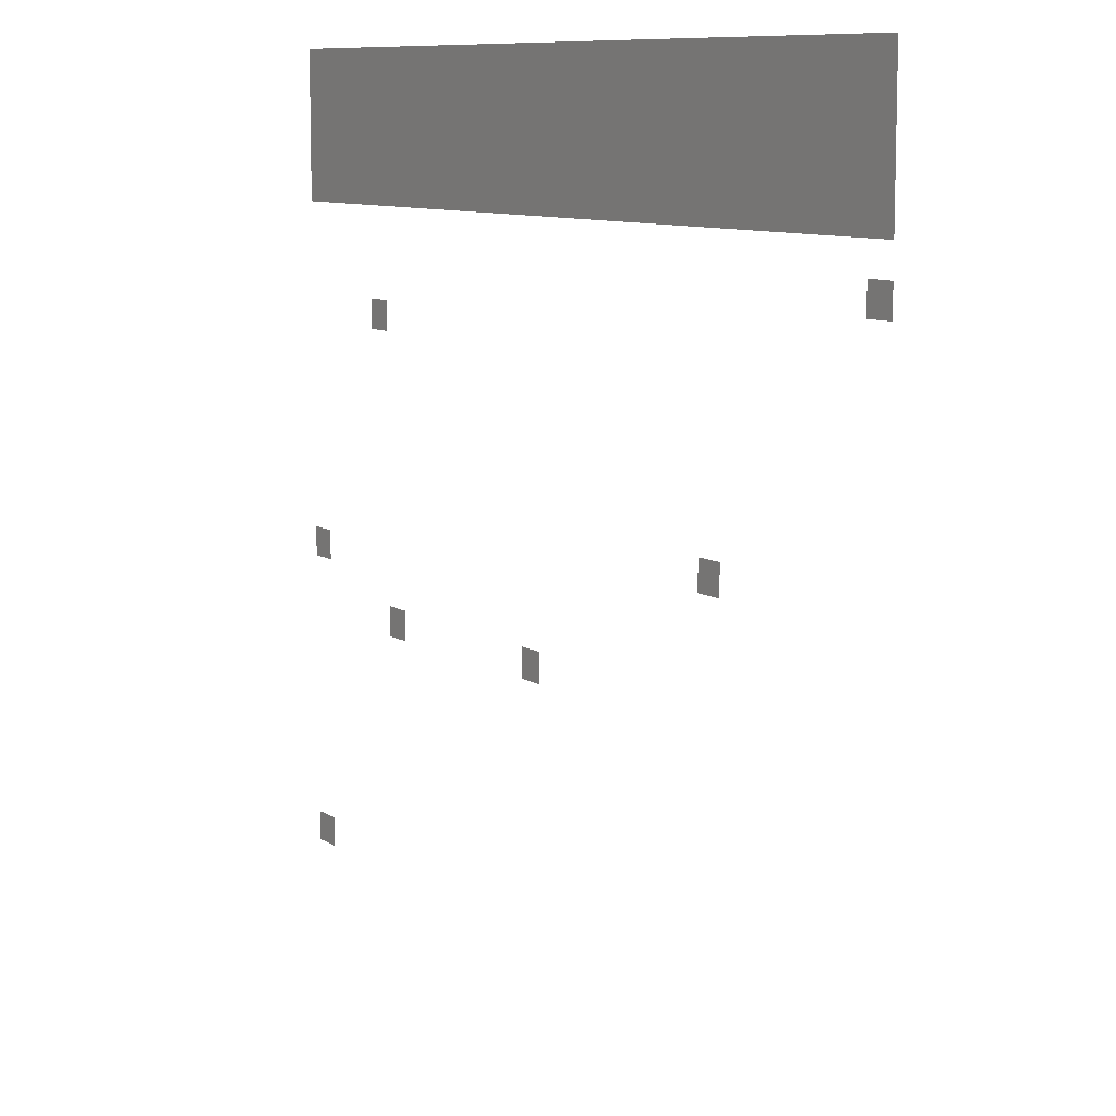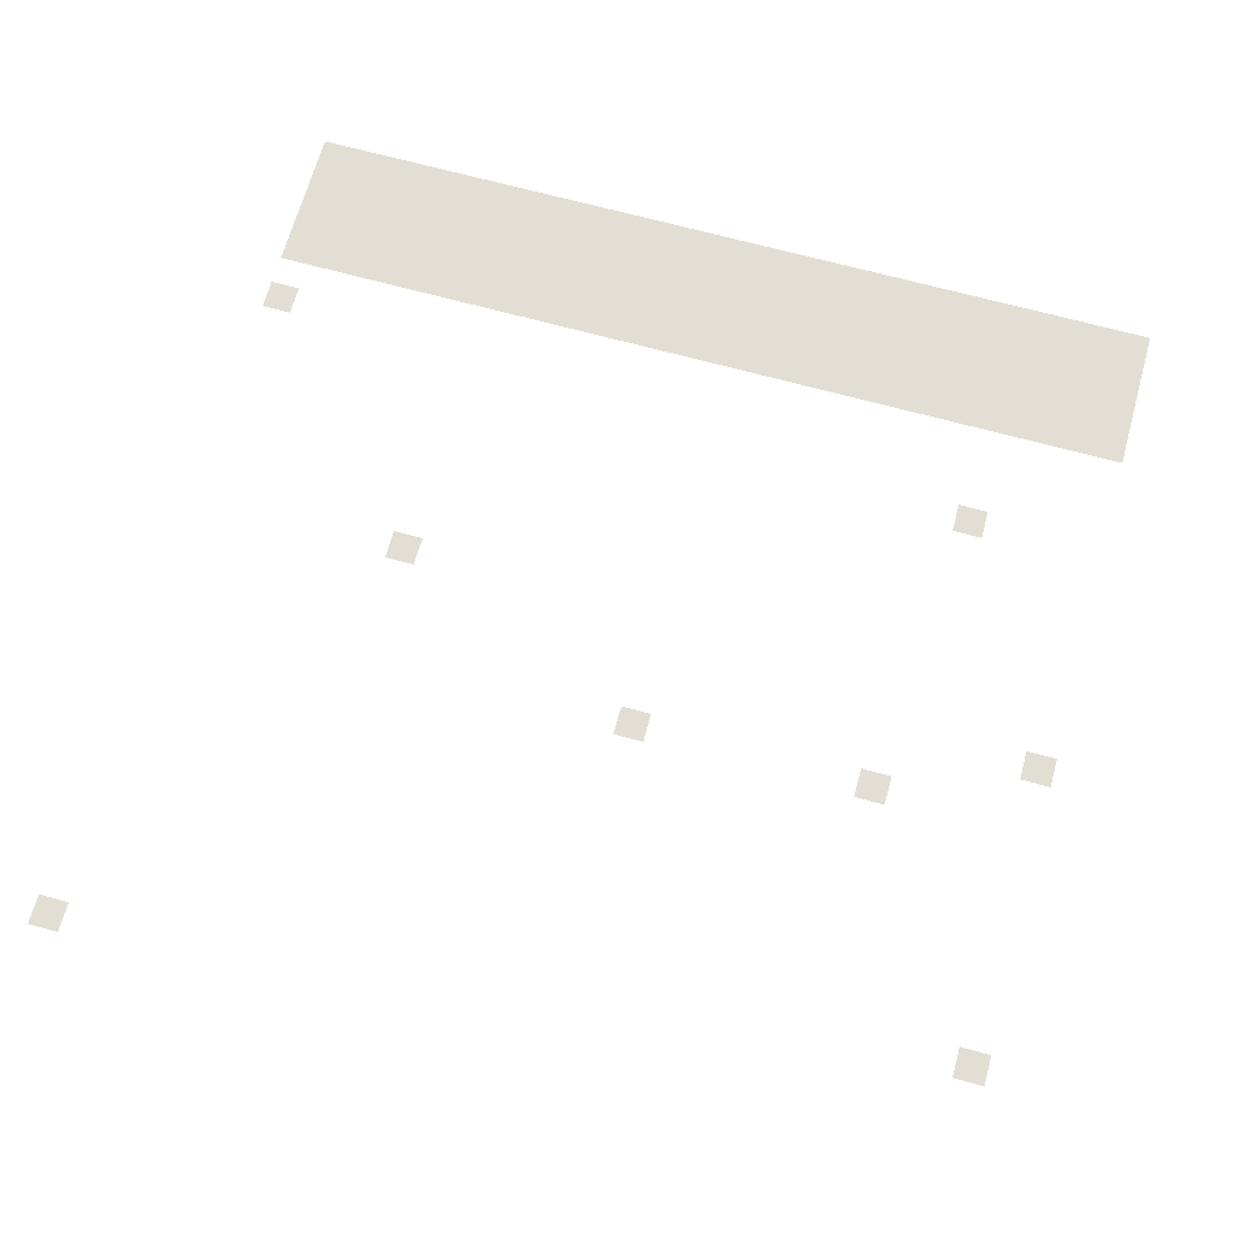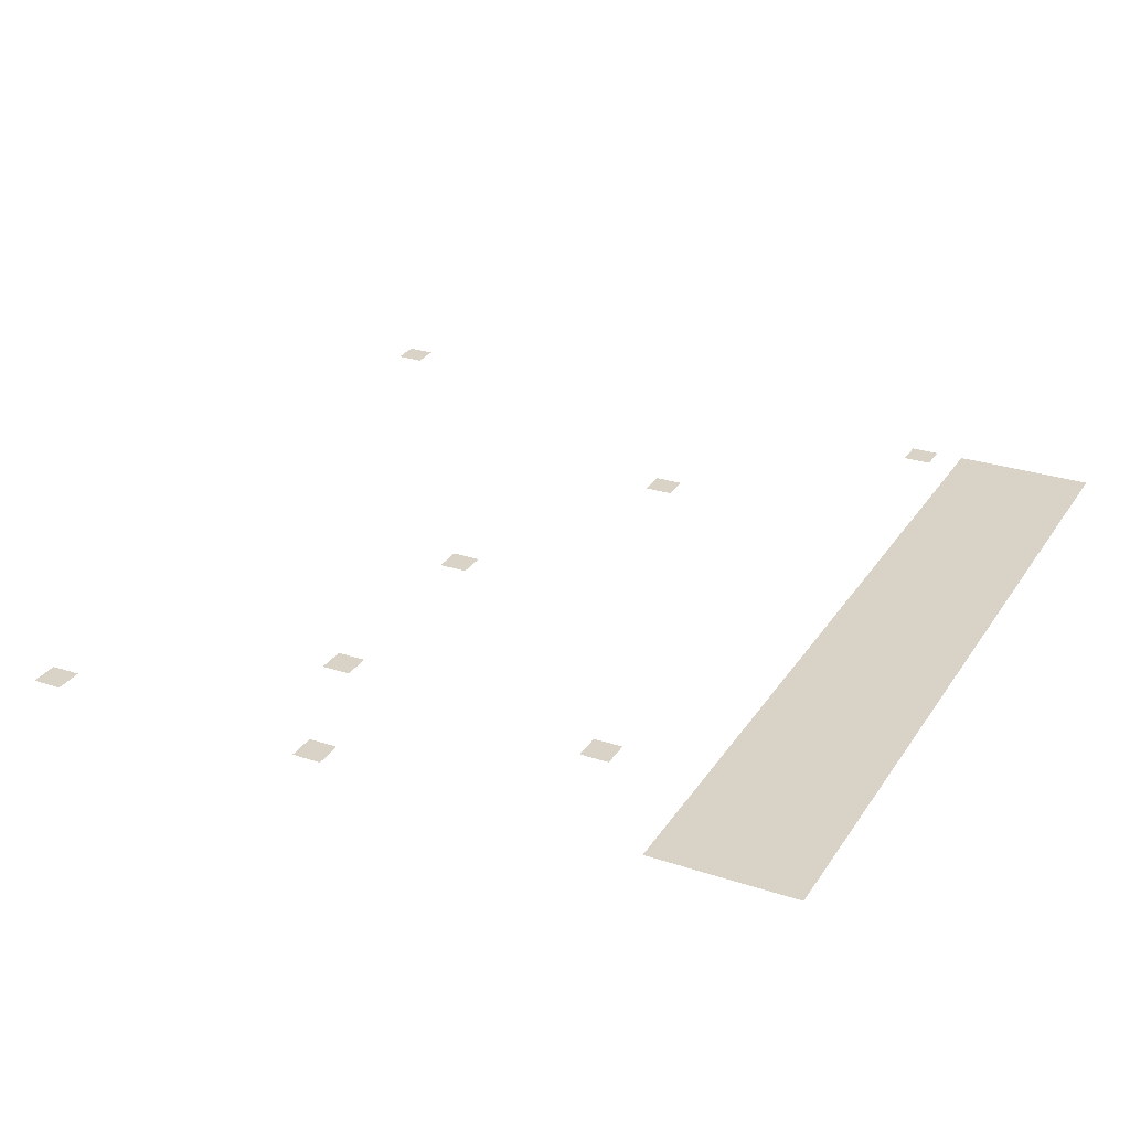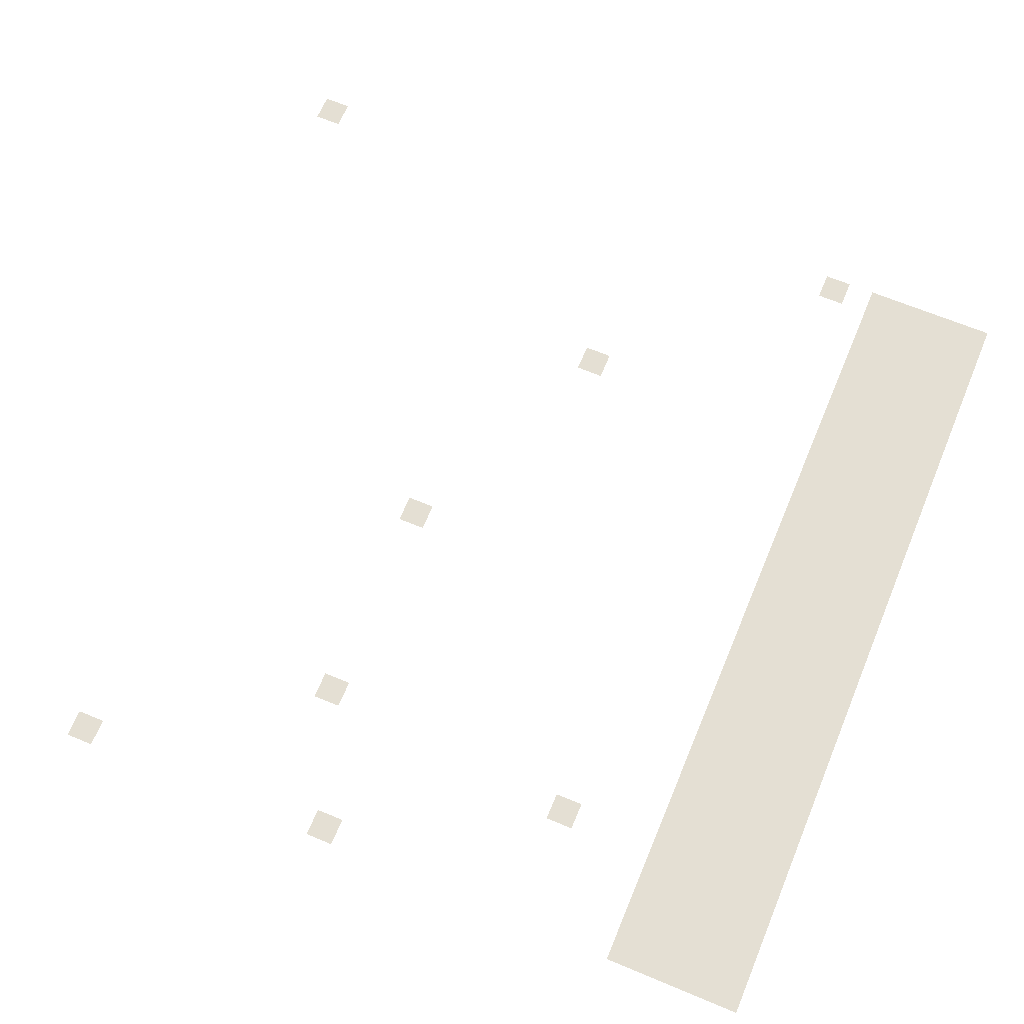
<metadata>
{"format":"obj","ext":"obj","renderer":"f3d","projection":"perspective","resolution":1024,"background":"white","views":[{"elev":9.5,"azim":-123.3,"up":"+Y"},{"elev":67.3,"azim":15.5,"up":"+Z"},{"elev":28.1,"azim":116.5,"up":"+Z"},{"elev":66.4,"azim":112.7,"up":"+Z"}]}
</metadata>
<code>
v 0 -1 0
v -1 -1 0
v -1 0 0
v 0 0 0
v -1 -1 0
v -2 -1 0
v -2 0 0
v -1 0 0
v -2 -1 0
v -3 -1 0
v -3 0 0
v -2 0 0
v -3 -1 0
v -4 -1 0
v -4 0 0
v -3 0 0
v -4 -1 0
v -5 -1 0
v -5 0 0
v -4 0 0
v -5 -1 0
v -6 -1 0
v -6 0 0
v -5 0 0
v -6 -1 0
v -7 -1 0
v -7 0 0
v -6 0 0
v -7 -1 0
v -8 -1 0
v -8 0 0
v -7 0 0
v -8 -1 0
v -9 -1 0
v -9 0 0
v -8 0 0
v -9 -1 0
v -10 -1 0
v -10 0 0
v -9 0 0
v -10 -1 0
v -11 -1 0
v -11 0 0
v -10 0 0
v -11 -1 0
v -12 -1 0
v -12 0 0
v -11 0 0
v -12 -1 0
v -13 -1 0
v -13 0 0
v -12 0 0
v -13 -1 0
v -14 -1 0
v -14 0 0
v -13 0 0
v -14 -1 0
v -15 -1 0
v -15 0 0
v -14 0 0
v -15 -1 0
v -16 -1 0
v -16 0 0
v -15 0 0
v -16 -1 0
v -17 -1 0
v -17 0 0
v -16 0 0
v -17 -1 0
v -18 -1 0
v -18 0 0
v -17 0 0
v -18 -1 0
v -19 -1 0
v -19 0 0
v -18 0 0
v -19 -1 0
v -20 -1 0
v -20 0 0
v -19 0 0
v -20 -1 0
v -21 -1 0
v -21 0 0
v -20 0 0
v -21 -1 0
v -22 -1 0
v -22 0 0
v -21 0 0
v -22 -1 0
v -23 -1 0
v -23 0 0
v -22 0 0
v -23 -1 0
v -24 -1 0
v -24 0 0
v -23 0 0
v -24 -1 0
v -25 -1 0
v -25 0 0
v -24 0 0
v -25 -1 0
v -26 -1 0
v -26 0 0
v -25 0 0
v -26 -1 0
v -27 -1 0
v -27 0 0
v -26 0 0
v -27 -1 0
v -28 -1 0
v -28 0 0
v -27 0 0
v -28 -1 0
v -29 -1 0
v -29 0 0
v -28 0 0
v -29 -1 0
v -30 -1 0
v -30 0 0
v -29 0 0
v 0 -2 0
v -1 -2 0
v -1 -1 0
v 0 -1 0
v -1 -2 0
v -2 -2 0
v -2 -1 0
v -1 -1 0
v -2 -2 0
v -3 -2 0
v -3 -1 0
v -2 -1 0
v -3 -2 0
v -4 -2 0
v -4 -1 0
v -3 -1 0
v -4 -2 0
v -5 -2 0
v -5 -1 0
v -4 -1 0
v -5 -2 0
v -6 -2 0
v -6 -1 0
v -5 -1 0
v -6 -2 0
v -7 -2 0
v -7 -1 0
v -6 -1 0
v -7 -2 0
v -8 -2 0
v -8 -1 0
v -7 -1 0
v -8 -2 0
v -9 -2 0
v -9 -1 0
v -8 -1 0
v -9 -2 0
v -10 -2 0
v -10 -1 0
v -9 -1 0
v -10 -2 0
v -11 -2 0
v -11 -1 0
v -10 -1 0
v -11 -2 0
v -12 -2 0
v -12 -1 0
v -11 -1 0
v -12 -2 0
v -13 -2 0
v -13 -1 0
v -12 -1 0
v -13 -2 0
v -14 -2 0
v -14 -1 0
v -13 -1 0
v -14 -2 0
v -15 -2 0
v -15 -1 0
v -14 -1 0
v -15 -2 0
v -16 -2 0
v -16 -1 0
v -15 -1 0
v -16 -2 0
v -17 -2 0
v -17 -1 0
v -16 -1 0
v -17 -2 0
v -18 -2 0
v -18 -1 0
v -17 -1 0
v -18 -2 0
v -19 -2 0
v -19 -1 0
v -18 -1 0
v -19 -2 0
v -20 -2 0
v -20 -1 0
v -19 -1 0
v -20 -2 0
v -21 -2 0
v -21 -1 0
v -20 -1 0
v -21 -2 0
v -22 -2 0
v -22 -1 0
v -21 -1 0
v -22 -2 0
v -23 -2 0
v -23 -1 0
v -22 -1 0
v -23 -2 0
v -24 -2 0
v -24 -1 0
v -23 -1 0
v -24 -2 0
v -25 -2 0
v -25 -1 0
v -24 -1 0
v -25 -2 0
v -26 -2 0
v -26 -1 0
v -25 -1 0
v -26 -2 0
v -27 -2 0
v -27 -1 0
v -26 -1 0
v -27 -2 0
v -28 -2 0
v -28 -1 0
v -27 -1 0
v -28 -2 0
v -29 -2 0
v -29 -1 0
v -28 -1 0
v -29 -2 0
v -30 -2 0
v -30 -1 0
v -29 -1 0
v 0 -3 0
v -1 -3 0
v -1 -2 0
v 0 -2 0
v -1 -3 0
v -2 -3 0
v -2 -2 0
v -1 -2 0
v -2 -3 0
v -3 -3 0
v -3 -2 0
v -2 -2 0
v -3 -3 0
v -4 -3 0
v -4 -2 0
v -3 -2 0
v -4 -3 0
v -5 -3 0
v -5 -2 0
v -4 -2 0
v -5 -3 0
v -6 -3 0
v -6 -2 0
v -5 -2 0
v -6 -3 0
v -7 -3 0
v -7 -2 0
v -6 -2 0
v -7 -3 0
v -8 -3 0
v -8 -2 0
v -7 -2 0
v -8 -3 0
v -9 -3 0
v -9 -2 0
v -8 -2 0
v -9 -3 0
v -10 -3 0
v -10 -2 0
v -9 -2 0
v -10 -3 0
v -11 -3 0
v -11 -2 0
v -10 -2 0
v -11 -3 0
v -12 -3 0
v -12 -2 0
v -11 -2 0
v -12 -3 0
v -13 -3 0
v -13 -2 0
v -12 -2 0
v -13 -3 0
v -14 -3 0
v -14 -2 0
v -13 -2 0
v -14 -3 0
v -15 -3 0
v -15 -2 0
v -14 -2 0
v -15 -3 0
v -16 -3 0
v -16 -2 0
v -15 -2 0
v -16 -3 0
v -17 -3 0
v -17 -2 0
v -16 -2 0
v -17 -3 0
v -18 -3 0
v -18 -2 0
v -17 -2 0
v -18 -3 0
v -19 -3 0
v -19 -2 0
v -18 -2 0
v -19 -3 0
v -20 -3 0
v -20 -2 0
v -19 -2 0
v -20 -3 0
v -21 -3 0
v -21 -2 0
v -20 -2 0
v -21 -3 0
v -22 -3 0
v -22 -2 0
v -21 -2 0
v -22 -3 0
v -23 -3 0
v -23 -2 0
v -22 -2 0
v -23 -3 0
v -24 -3 0
v -24 -2 0
v -23 -2 0
v -24 -3 0
v -25 -3 0
v -25 -2 0
v -24 -2 0
v -25 -3 0
v -26 -3 0
v -26 -2 0
v -25 -2 0
v -26 -3 0
v -27 -3 0
v -27 -2 0
v -26 -2 0
v -27 -3 0
v -28 -3 0
v -28 -2 0
v -27 -2 0
v -28 -3 0
v -29 -3 0
v -29 -2 0
v -28 -2 0
v -29 -3 0
v -30 -3 0
v -30 -2 0
v -29 -2 0
v 0 -4 0
v -1 -4 0
v -1 -3 0
v 0 -3 0
v -1 -4 0
v -2 -4 0
v -2 -3 0
v -1 -3 0
v -2 -4 0
v -3 -4 0
v -3 -3 0
v -2 -3 0
v -3 -4 0
v -4 -4 0
v -4 -3 0
v -3 -3 0
v -4 -4 0
v -5 -4 0
v -5 -3 0
v -4 -3 0
v -5 -4 0
v -6 -4 0
v -6 -3 0
v -5 -3 0
v -6 -4 0
v -7 -4 0
v -7 -3 0
v -6 -3 0
v -7 -4 0
v -8 -4 0
v -8 -3 0
v -7 -3 0
v -8 -4 0
v -9 -4 0
v -9 -3 0
v -8 -3 0
v -9 -4 0
v -10 -4 0
v -10 -3 0
v -9 -3 0
v -10 -4 0
v -11 -4 0
v -11 -3 0
v -10 -3 0
v -11 -4 0
v -12 -4 0
v -12 -3 0
v -11 -3 0
v -12 -4 0
v -13 -4 0
v -13 -3 0
v -12 -3 0
v -13 -4 0
v -14 -4 0
v -14 -3 0
v -13 -3 0
v -14 -4 0
v -15 -4 0
v -15 -3 0
v -14 -3 0
v -15 -4 0
v -16 -4 0
v -16 -3 0
v -15 -3 0
v -16 -4 0
v -17 -4 0
v -17 -3 0
v -16 -3 0
v -17 -4 0
v -18 -4 0
v -18 -3 0
v -17 -3 0
v -18 -4 0
v -19 -4 0
v -19 -3 0
v -18 -3 0
v -19 -4 0
v -20 -4 0
v -20 -3 0
v -19 -3 0
v -20 -4 0
v -21 -4 0
v -21 -3 0
v -20 -3 0
v -21 -4 0
v -22 -4 0
v -22 -3 0
v -21 -3 0
v -22 -4 0
v -23 -4 0
v -23 -3 0
v -22 -3 0
v -23 -4 0
v -24 -4 0
v -24 -3 0
v -23 -3 0
v -24 -4 0
v -25 -4 0
v -25 -3 0
v -24 -3 0
v -25 -4 0
v -26 -4 0
v -26 -3 0
v -25 -3 0
v -26 -4 0
v -27 -4 0
v -27 -3 0
v -26 -3 0
v -27 -4 0
v -28 -4 0
v -28 -3 0
v -27 -3 0
v -28 -4 0
v -29 -4 0
v -29 -3 0
v -28 -3 0
v -29 -4 0
v -30 -4 0
v -30 -3 0
v -29 -3 0
v 0 -5 0
v -1 -5 0
v -1 -4 0
v 0 -4 0
v -1 -5 0
v -2 -5 0
v -2 -4 0
v -1 -4 0
v -2 -5 0
v -3 -5 0
v -3 -4 0
v -2 -4 0
v -3 -5 0
v -4 -5 0
v -4 -4 0
v -3 -4 0
v -4 -5 0
v -5 -5 0
v -5 -4 0
v -4 -4 0
v -5 -5 0
v -6 -5 0
v -6 -4 0
v -5 -4 0
v -6 -5 0
v -7 -5 0
v -7 -4 0
v -6 -4 0
v -7 -5 0
v -8 -5 0
v -8 -4 0
v -7 -4 0
v -8 -5 0
v -9 -5 0
v -9 -4 0
v -8 -4 0
v -9 -5 0
v -10 -5 0
v -10 -4 0
v -9 -4 0
v -10 -5 0
v -11 -5 0
v -11 -4 0
v -10 -4 0
v -11 -5 0
v -12 -5 0
v -12 -4 0
v -11 -4 0
v -12 -5 0
v -13 -5 0
v -13 -4 0
v -12 -4 0
v -13 -5 0
v -14 -5 0
v -14 -4 0
v -13 -4 0
v -14 -5 0
v -15 -5 0
v -15 -4 0
v -14 -4 0
v -15 -5 0
v -16 -5 0
v -16 -4 0
v -15 -4 0
v -16 -5 0
v -17 -5 0
v -17 -4 0
v -16 -4 0
v -17 -5 0
v -18 -5 0
v -18 -4 0
v -17 -4 0
v -18 -5 0
v -19 -5 0
v -19 -4 0
v -18 -4 0
v -19 -5 0
v -20 -5 0
v -20 -4 0
v -19 -4 0
v -20 -5 0
v -21 -5 0
v -21 -4 0
v -20 -4 0
v -21 -5 0
v -22 -5 0
v -22 -4 0
v -21 -4 0
v -22 -5 0
v -23 -5 0
v -23 -4 0
v -22 -4 0
v -23 -5 0
v -24 -5 0
v -24 -4 0
v -23 -4 0
v -24 -5 0
v -25 -5 0
v -25 -4 0
v -24 -4 0
v -25 -5 0
v -26 -5 0
v -26 -4 0
v -25 -4 0
v -26 -5 0
v -27 -5 0
v -27 -4 0
v -26 -4 0
v -27 -5 0
v -28 -5 0
v -28 -4 0
v -27 -4 0
v -28 -5 0
v -29 -5 0
v -29 -4 0
v -28 -4 0
v -29 -5 0
v -30 -5 0
v -30 -4 0
v -29 -4 0
v -29 -7 0
v -30 -7 0
v -30 -6 0
v -29 -6 0
v -4 -9 0
v -5 -9 0
v -5 -8 0
v -4 -8 0
v -22 -15 0
v -23 -15 0
v -23 -14 0
v -22 -14 0
v 0 -17 0
v -1 -17 0
v -1 -16 0
v 0 -16 0
v -5 -19 0
v -6 -19 0
v -6 -18 0
v -5 -18 0
v -13 -19 0
v -14 -19 0
v -14 -18 0
v -13 -18 0
v 0 -27 0
v -1 -27 0
v -1 -26 0
v 0 -26 0
v -29 -30 0
v -30 -30 0
v -30 -29 0
v -29 -29 0
g mapa3_mesh_0002
f 1 2 3 4
f 5 6 7 8
f 9 10 11 12
f 13 14 15 16
f 17 18 19 20
f 21 22 23 24
f 25 26 27 28
f 29 30 31 32
f 33 34 35 36
f 37 38 39 40
f 41 42 43 44
f 45 46 47 48
f 49 50 51 52
f 53 54 55 56
f 57 58 59 60
f 61 62 63 64
f 65 66 67 68
f 69 70 71 72
f 73 74 75 76
f 77 78 79 80
f 81 82 83 84
f 85 86 87 88
f 89 90 91 92
f 93 94 95 96
f 97 98 99 100
f 101 102 103 104
f 105 106 107 108
f 109 110 111 112
f 113 114 115 116
f 117 118 119 120
f 121 122 123 124
f 125 126 127 128
f 129 130 131 132
f 133 134 135 136
f 137 138 139 140
f 141 142 143 144
f 145 146 147 148
f 149 150 151 152
f 153 154 155 156
f 157 158 159 160
f 161 162 163 164
f 165 166 167 168
f 169 170 171 172
f 173 174 175 176
f 177 178 179 180
f 181 182 183 184
f 185 186 187 188
f 189 190 191 192
f 193 194 195 196
f 197 198 199 200
f 201 202 203 204
f 205 206 207 208
f 209 210 211 212
f 213 214 215 216
f 217 218 219 220
f 221 222 223 224
f 225 226 227 228
f 229 230 231 232
f 233 234 235 236
f 237 238 239 240
f 241 242 243 244
f 245 246 247 248
f 249 250 251 252
f 253 254 255 256
f 257 258 259 260
f 261 262 263 264
f 265 266 267 268
f 269 270 271 272
f 273 274 275 276
f 277 278 279 280
f 281 282 283 284
f 285 286 287 288
f 289 290 291 292
f 293 294 295 296
f 297 298 299 300
f 301 302 303 304
f 305 306 307 308
f 309 310 311 312
f 313 314 315 316
f 317 318 319 320
f 321 322 323 324
f 325 326 327 328
f 329 330 331 332
f 333 334 335 336
f 337 338 339 340
f 341 342 343 344
f 345 346 347 348
f 349 350 351 352
f 353 354 355 356
f 357 358 359 360
f 361 362 363 364
f 365 366 367 368
f 369 370 371 372
f 373 374 375 376
f 377 378 379 380
f 381 382 383 384
f 385 386 387 388
f 389 390 391 392
f 393 394 395 396
f 397 398 399 400
f 401 402 403 404
f 405 406 407 408
f 409 410 411 412
f 413 414 415 416
f 417 418 419 420
f 421 422 423 424
f 425 426 427 428
f 429 430 431 432
f 433 434 435 436
f 437 438 439 440
f 441 442 443 444
f 445 446 447 448
f 449 450 451 452
f 453 454 455 456
f 457 458 459 460
f 461 462 463 464
f 465 466 467 468
f 469 470 471 472
f 473 474 475 476
f 477 478 479 480
f 481 482 483 484
f 485 486 487 488
f 489 490 491 492
f 493 494 495 496
f 497 498 499 500
f 501 502 503 504
f 505 506 507 508
f 509 510 511 512
f 513 514 515 516
f 517 518 519 520
f 521 522 523 524
f 525 526 527 528
f 529 530 531 532
f 533 534 535 536
f 537 538 539 540
f 541 542 543 544
f 545 546 547 548
f 549 550 551 552
f 553 554 555 556
f 557 558 559 560
f 561 562 563 564
f 565 566 567 568
f 569 570 571 572
f 573 574 575 576
f 577 578 579 580
f 581 582 583 584
f 585 586 587 588
f 589 590 591 592
f 593 594 595 596
f 597 598 599 600
f 601 602 603 604
f 605 606 607 608
f 609 610 611 612
f 613 614 615 616
f 617 618 619 620
f 621 622 623 624
f 625 626 627 628
f 629 630 631 632

</code>
